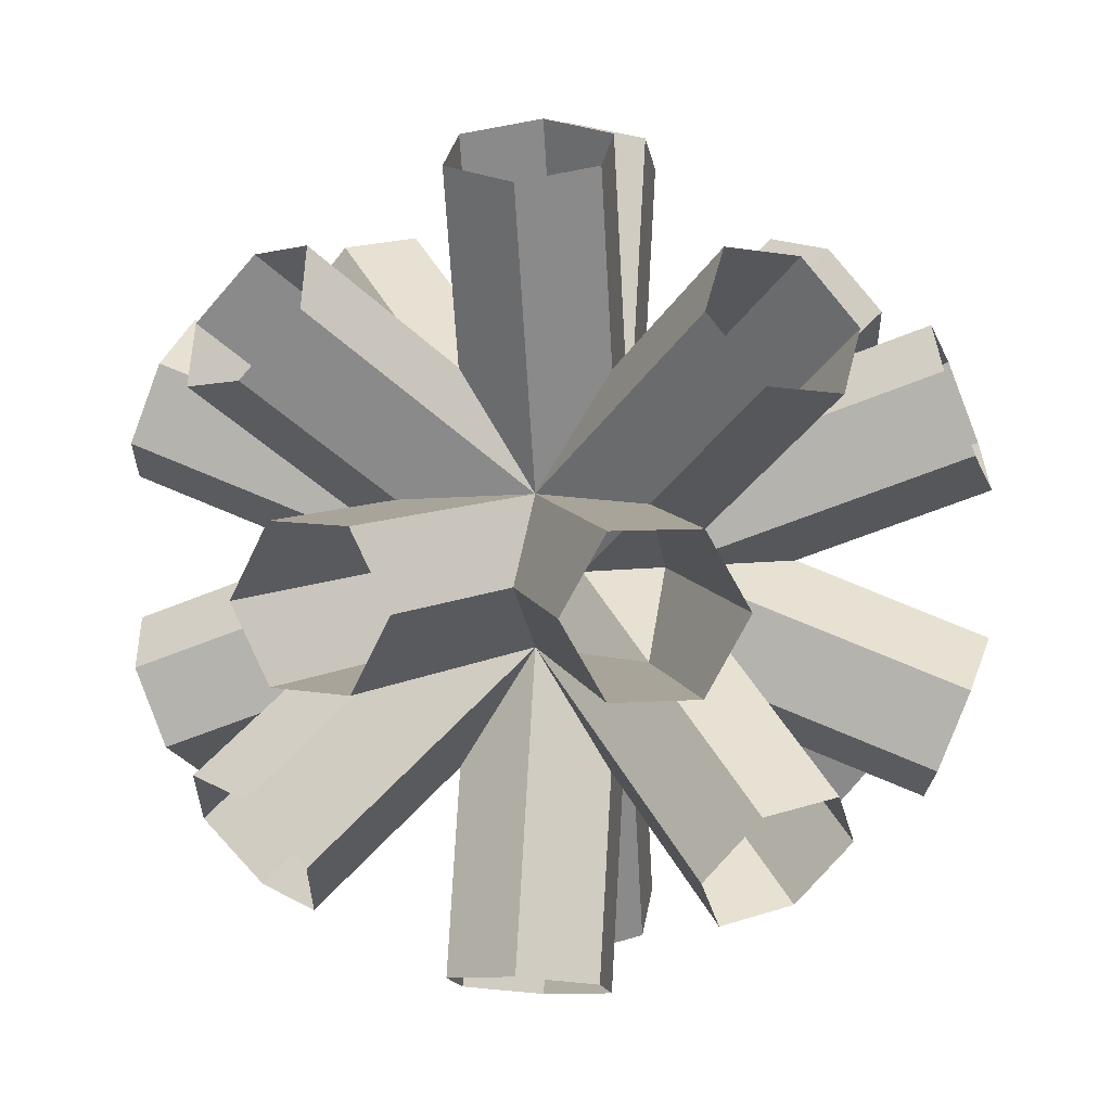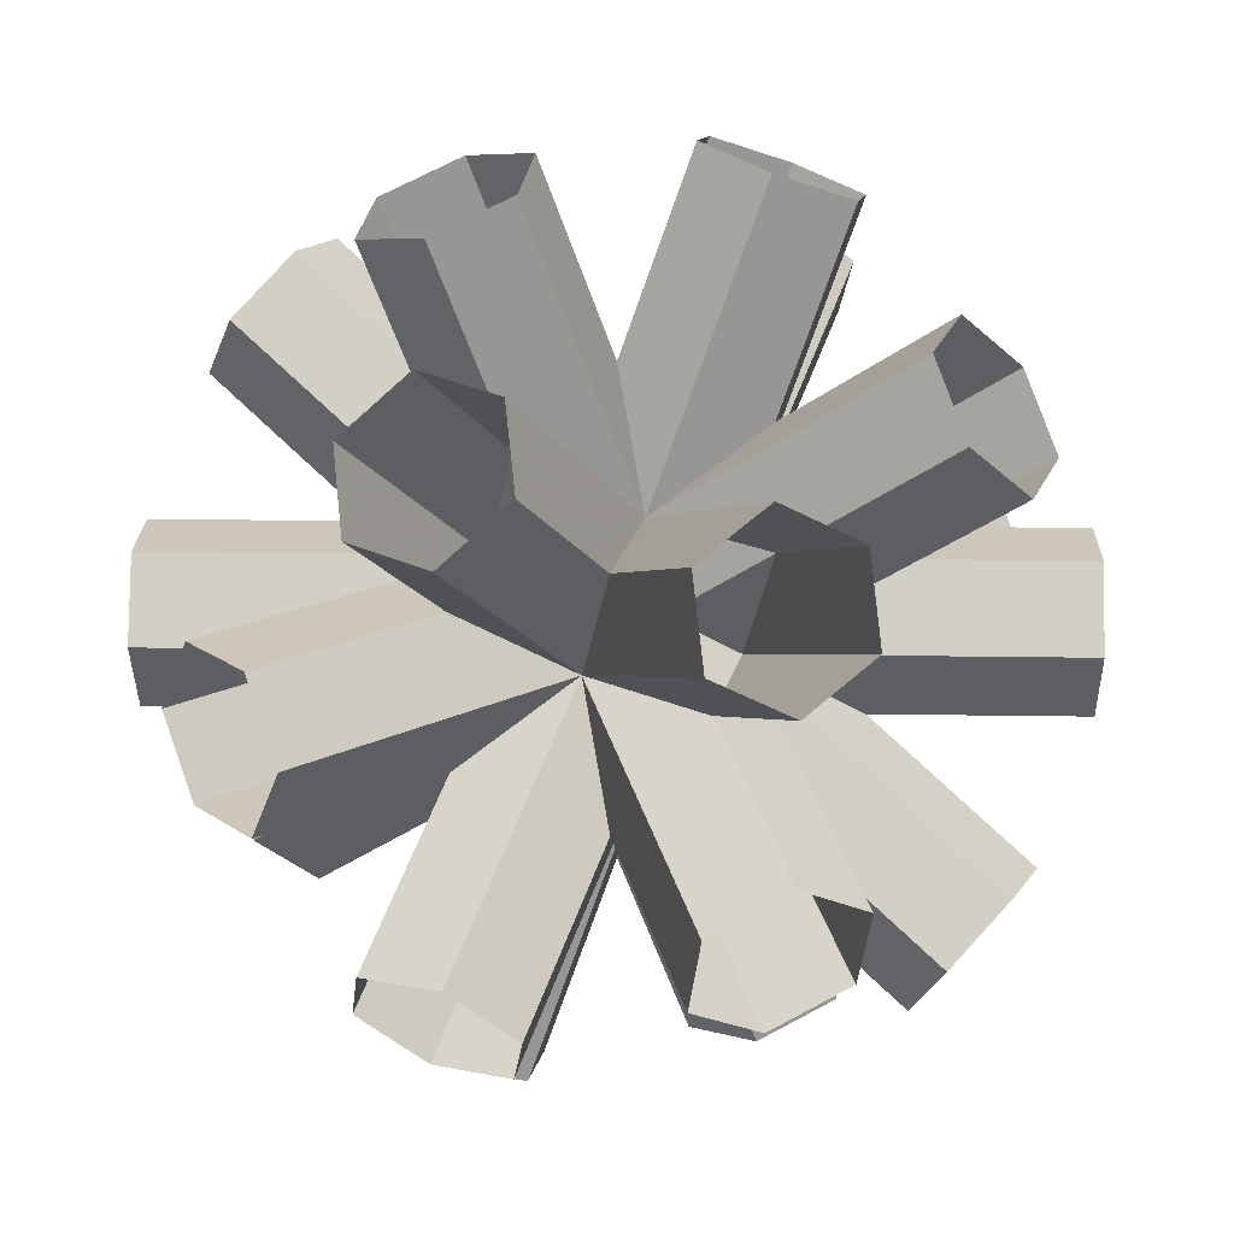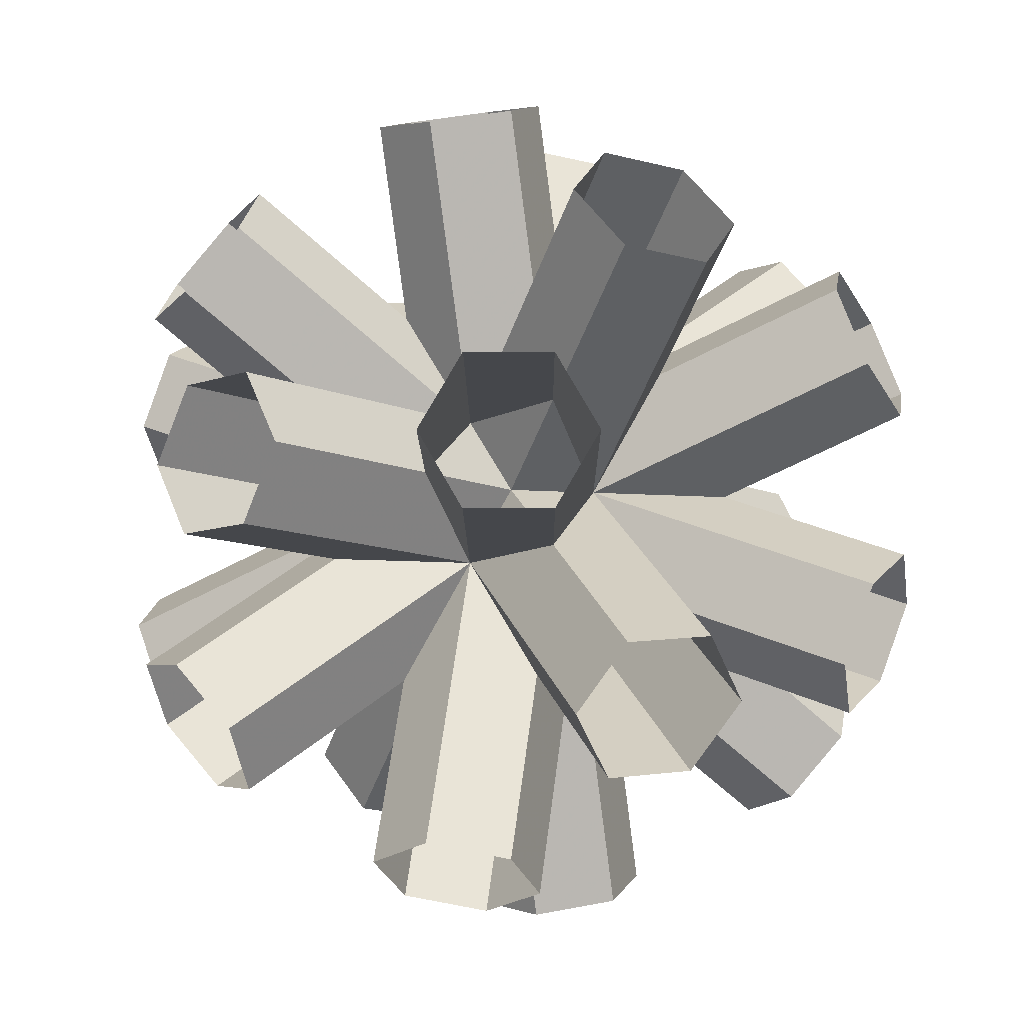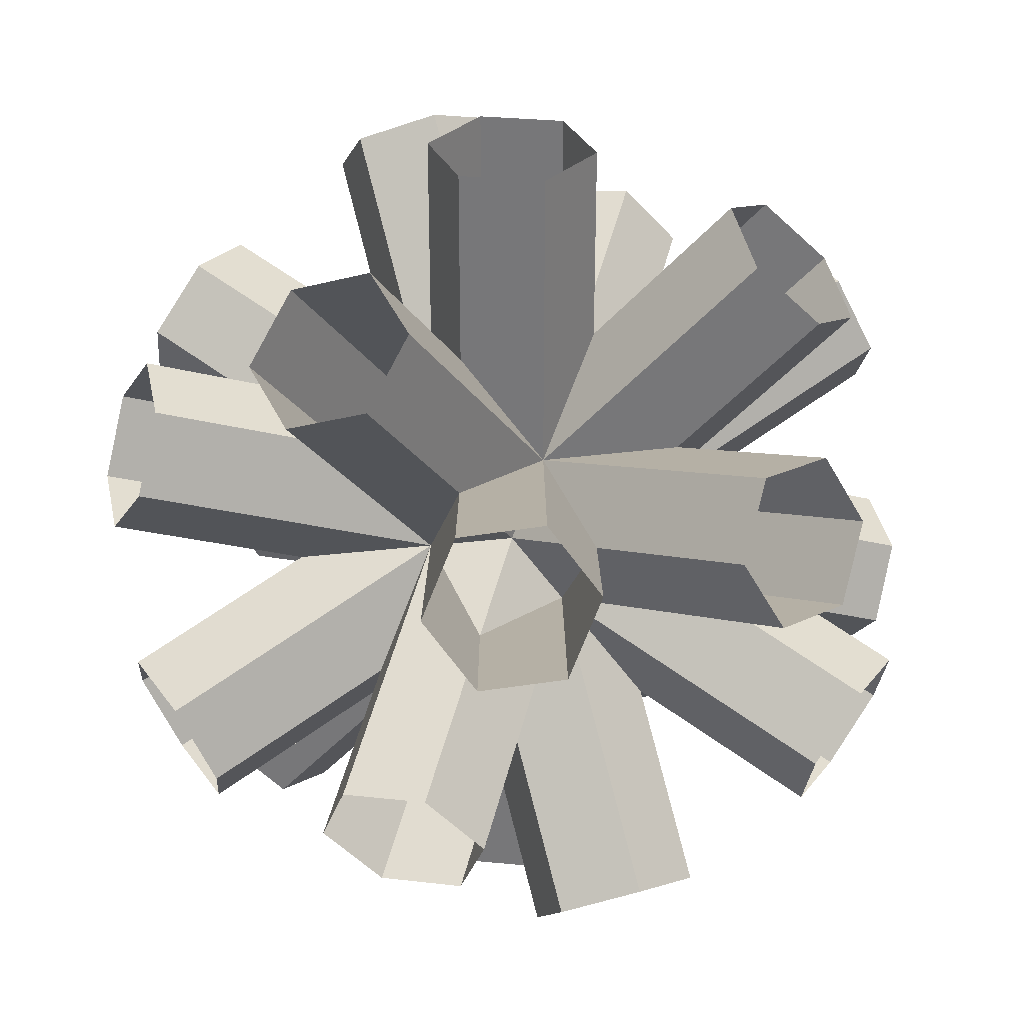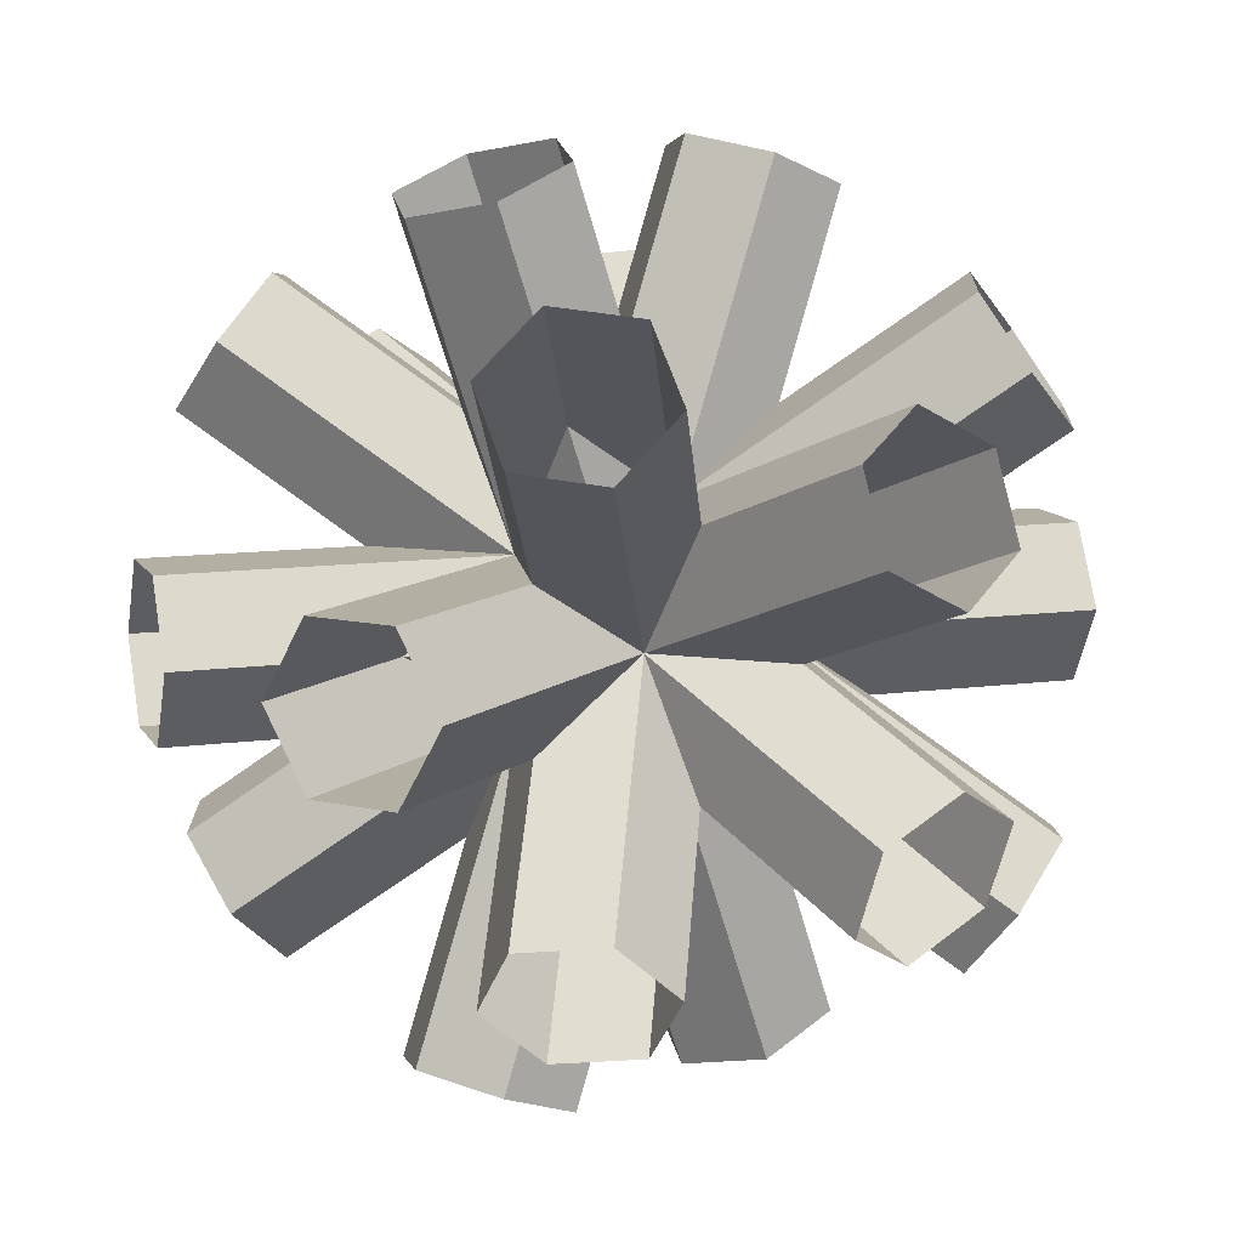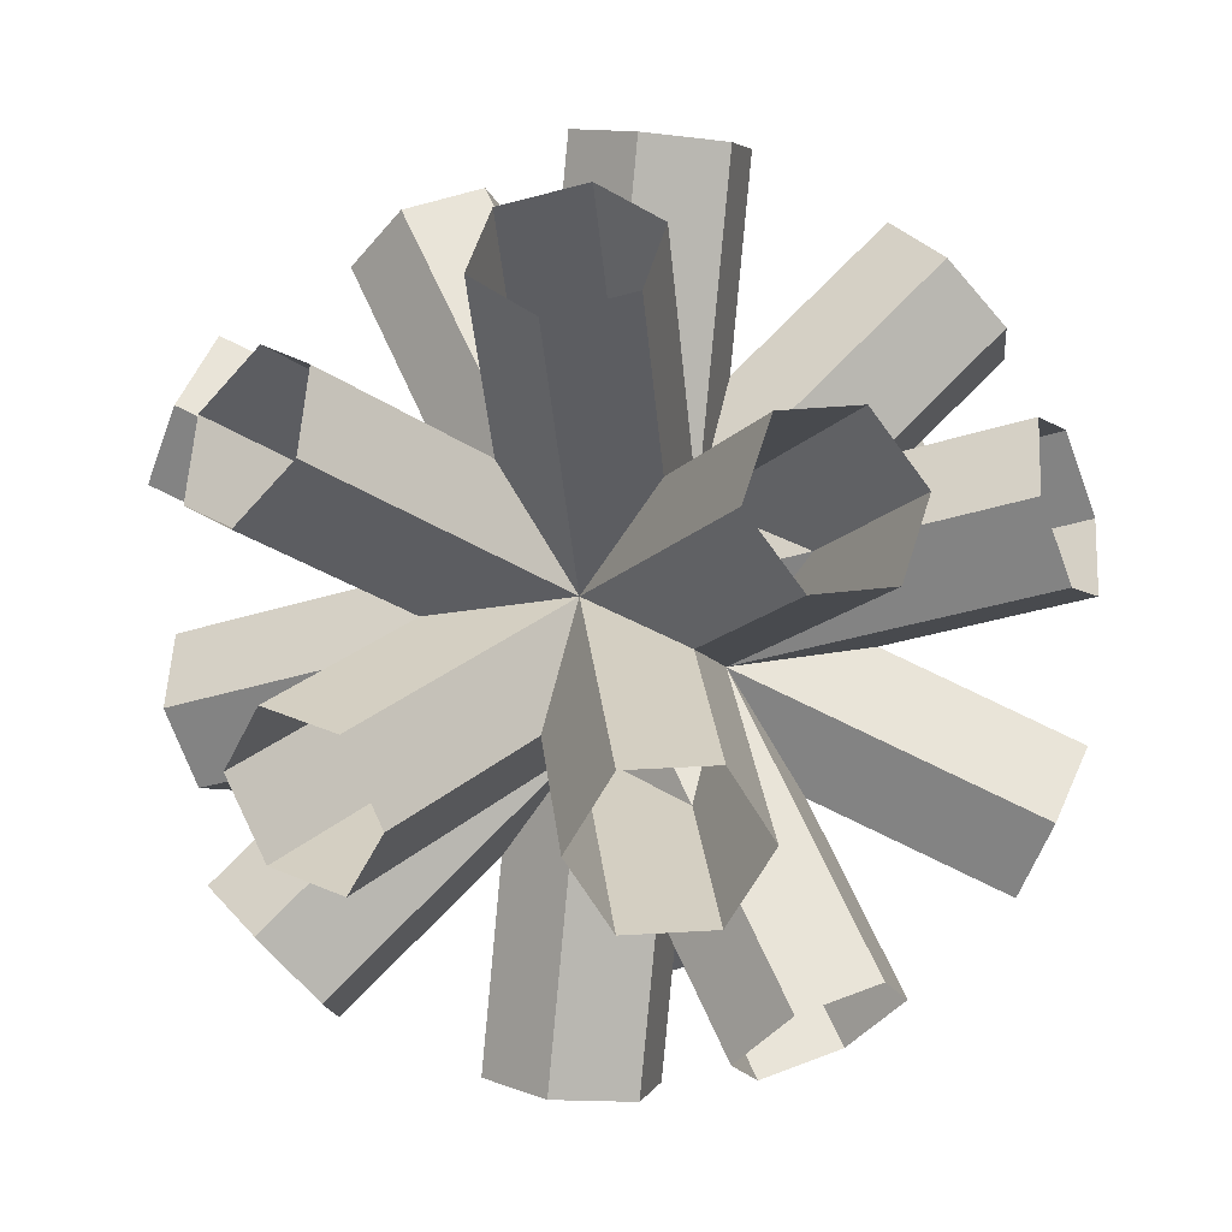
<metadata>
{"format":"obj","ext":"obj","renderer":"f3d","projection":"perspective","resolution":1024,"background":"white","views":[{"elev":7.1,"azim":9.3,"up":"+Z"},{"elev":21.4,"azim":70.7,"up":"+Z"},{"elev":-10.3,"azim":21.3,"up":"+Z"},{"elev":-23.1,"azim":-45.0,"up":"+Y"},{"elev":11.2,"azim":50.5,"up":"+Z"},{"elev":25.6,"azim":105.2,"up":"+Y"}]}
</metadata>
<code>
v 1.317 -4.849 0.866
v 2.251 -4.493 0.866
v 2.718 -4.314 0
v 2.251 -4.493 -0.866
v 1.317 -4.849 -0.866
v 0.85 -5.028 0
v -2.251 4.493 0.866
v -1.317 4.849 0.866
v -0.85 5.028 0
v -1.317 4.849 -0.866
v -2.251 4.493 -0.866
v -2.718 4.314 0
v -2.251 -4.493 0.866
v -1.317 -4.849 0.866
v -0.85 -5.028 0
v -1.317 -4.849 -0.866
v -2.251 -4.493 -0.866
v -2.718 -4.314 0
v 1.317 4.849 0.866
v 2.251 4.493 0.866
v 2.718 4.314 0
v 2.251 4.493 -0.866
v 1.317 4.849 -0.866
v 0.85 5.028 0
v 0.866 -1.317 4.849
v 0 -0.85 5.028
v -0.866 -1.317 4.849
v -0.866 -2.251 4.493
v 0 -2.718 4.314
v 0.866 -2.251 4.493
v 0.866 2.251 -4.493
v 0 2.718 -4.314
v -0.866 2.251 -4.493
v -0.866 1.317 -4.849
v 0 0.85 -5.028
v 0.866 1.317 -4.849
v 0.866 2.251 4.493
v 0 2.718 4.314
v -0.866 2.251 4.493
v -0.866 1.317 4.849
v 0 0.85 5.028
v 0.866 1.317 4.849
v 0.866 -1.317 -4.849
v 0 -0.85 -5.028
v -0.866 -1.317 -4.849
v -0.866 -2.251 -4.493
v 0 -2.718 -4.314
v 0.866 -2.251 -4.493
v 4.849 0.866 -1.317
v 5.028 0 -0.85
v 4.849 -0.866 -1.317
v 4.493 -0.866 -2.251
v 4.314 0 -2.718
v 4.493 0.866 -2.251
v -4.493 0.866 2.251
v -4.314 0 2.718
v -4.493 -0.866 2.251
v -4.849 -0.866 1.317
v -5.028 0 0.85
v -4.849 0.866 1.317
v -4.493 0.866 -2.251
v -4.849 0.866 -1.317
v -5.028 0 -0.85
v -4.849 -0.866 -1.317
v -4.493 -0.866 -2.251
v -4.314 0 -2.718
v 4.849 0.866 1.317
v 4.493 0.866 2.251
v 4.314 0 2.718
v 4.493 -0.866 2.251
v 4.849 -0.866 1.317
v 5.028 0 0.85
v 3.532 2.997 -2.131
v 2.777 3.643 -2.242
v 2.131 3.532 -2.997
v 2.242 2.777 -3.643
v 2.997 2.131 -3.532
v 3.643 2.242 -2.777
v -2.242 -2.777 3.643
v -2.997 -2.131 3.532
v -3.643 -2.242 2.777
v -3.532 -2.997 2.131
v -2.777 -3.643 2.242
v -2.131 -3.532 2.997
v -2.242 -2.777 -3.643
v -2.997 -2.131 -3.532
v -3.643 -2.242 -2.777
v -3.532 -2.997 -2.131
v -2.777 -3.643 -2.242
v -2.131 -3.532 -2.997
v 3.532 2.997 2.131
v 2.777 3.643 2.242
v 2.131 3.532 2.997
v 2.242 2.777 3.643
v 2.997 2.131 3.532
v 3.643 2.242 2.777
v -2.242 2.777 3.643
v -2.131 3.532 2.997
v -2.777 3.643 2.242
v -3.532 2.997 2.131
v -3.643 2.242 2.777
v -2.997 2.131 3.532
v 3.532 -2.997 -2.131
v 3.643 -2.242 -2.777
v 2.997 -2.131 -3.532
v 2.242 -2.777 -3.643
v 2.131 -3.532 -2.997
v 2.777 -3.643 -2.242
v 3.532 -2.997 2.131
v 3.643 -2.242 2.777
v 2.997 -2.131 3.532
v 2.242 -2.777 3.643
v 2.131 -3.532 2.997
v 2.777 -3.643 2.242
v -2.242 2.777 -3.643
v -2.131 3.532 -2.997
v -2.777 3.643 -2.242
v -3.532 2.997 -2.131
v -3.643 2.242 -2.777
v -2.997 2.131 -3.532
f 1 2 8 7
f 7 8 2 1
f 2 3 9 8
f 8 9 3 2
f 3 4 10 9
f 9 10 4 3
f 4 5 11 10
f 10 11 5 4
f 5 6 12 11
f 11 12 6 5
f 6 1 7 12
f 12 7 1 6
f 13 14 20 19
f 19 20 14 13
f 14 15 21 20
f 20 21 15 14
f 15 16 22 21
f 21 22 16 15
f 16 17 23 22
f 22 23 17 16
f 17 18 24 23
f 23 24 18 17
f 18 13 19 24
f 24 19 13 18
f 25 26 32 31
f 31 32 26 25
f 26 27 33 32
f 32 33 27 26
f 27 28 34 33
f 33 34 28 27
f 28 29 35 34
f 34 35 29 28
f 29 30 36 35
f 35 36 30 29
f 30 25 31 36
f 36 31 25 30
f 37 38 44 43
f 43 44 38 37
f 38 39 45 44
f 44 45 39 38
f 39 40 46 45
f 45 46 40 39
f 40 41 47 46
f 46 47 41 40
f 41 42 48 47
f 47 48 42 41
f 42 37 43 48
f 48 43 37 42
f 49 50 56 55
f 55 56 50 49
f 50 51 57 56
f 56 57 51 50
f 51 52 58 57
f 57 58 52 51
f 52 53 59 58
f 58 59 53 52
f 53 54 60 59
f 59 60 54 53
f 54 49 55 60
f 60 55 49 54
f 61 62 68 67
f 67 68 62 61
f 62 63 69 68
f 68 69 63 62
f 63 64 70 69
f 69 70 64 63
f 64 65 71 70
f 70 71 65 64
f 65 66 72 71
f 71 72 66 65
f 66 61 67 72
f 72 67 61 66
f 73 74 80 79
f 79 80 74 73
f 74 75 81 80
f 80 81 75 74
f 75 76 82 81
f 81 82 76 75
f 76 77 83 82
f 82 83 77 76
f 77 78 84 83
f 83 84 78 77
f 78 73 79 84
f 84 79 73 78
f 85 86 92 91
f 91 92 86 85
f 86 87 93 92
f 92 93 87 86
f 87 88 94 93
f 93 94 88 87
f 88 89 95 94
f 94 95 89 88
f 89 90 96 95
f 95 96 90 89
f 90 85 91 96
f 96 91 85 90
f 97 98 104 103
f 103 104 98 97
f 98 99 105 104
f 104 105 99 98
f 99 100 106 105
f 105 106 100 99
f 100 101 107 106
f 106 107 101 100
f 101 102 108 107
f 107 108 102 101
f 102 97 103 108
f 108 103 97 102
f 109 110 116 115
f 115 116 110 109
f 110 111 117 116
f 116 117 111 110
f 111 112 118 117
f 117 118 112 111
f 112 113 119 118
f 118 119 113 112
f 113 114 120 119
f 119 120 114 113
f 114 109 115 120
f 120 115 109 114

</code>
